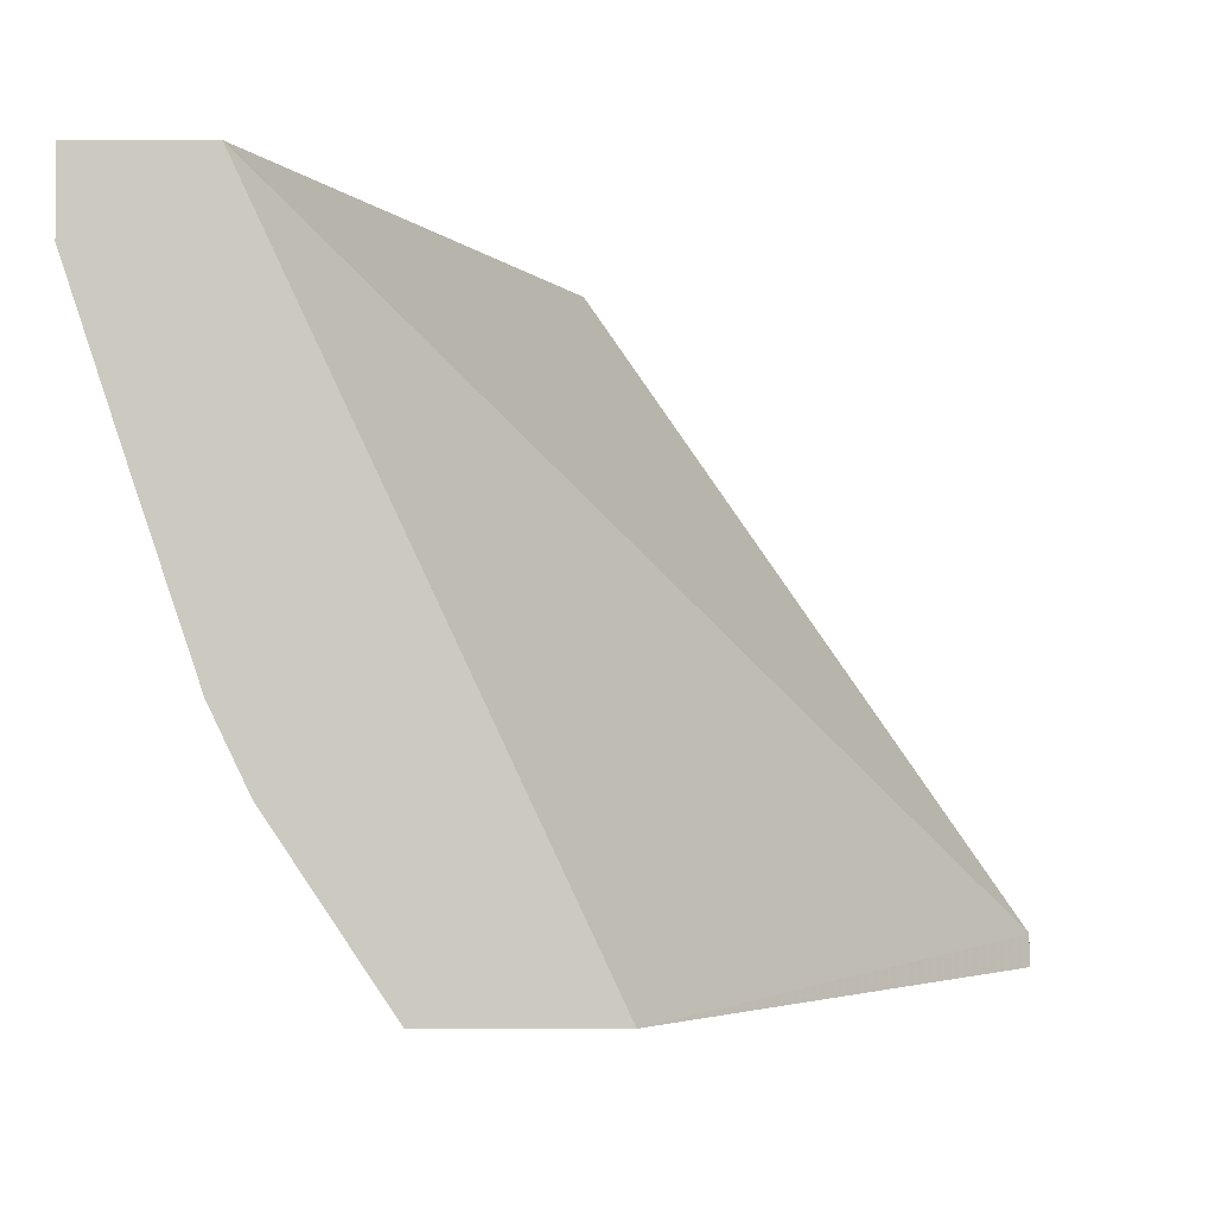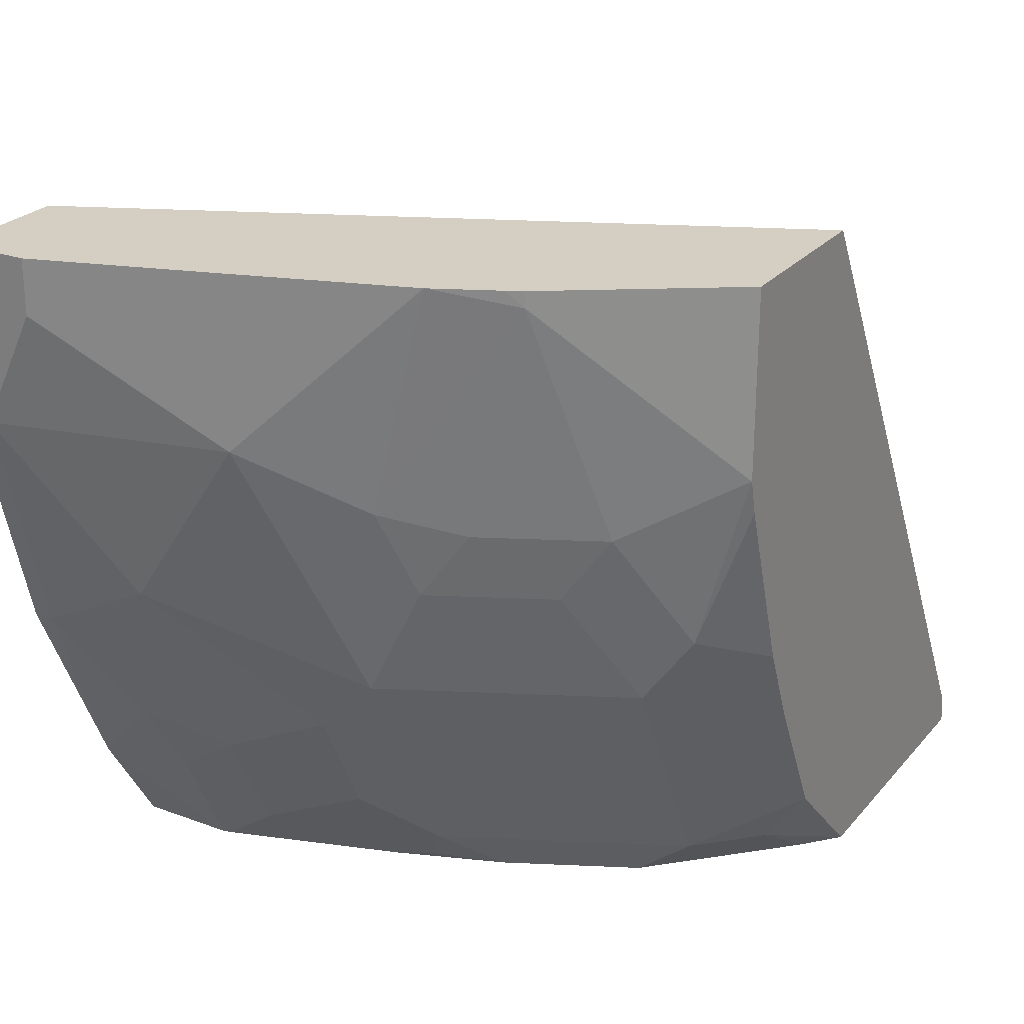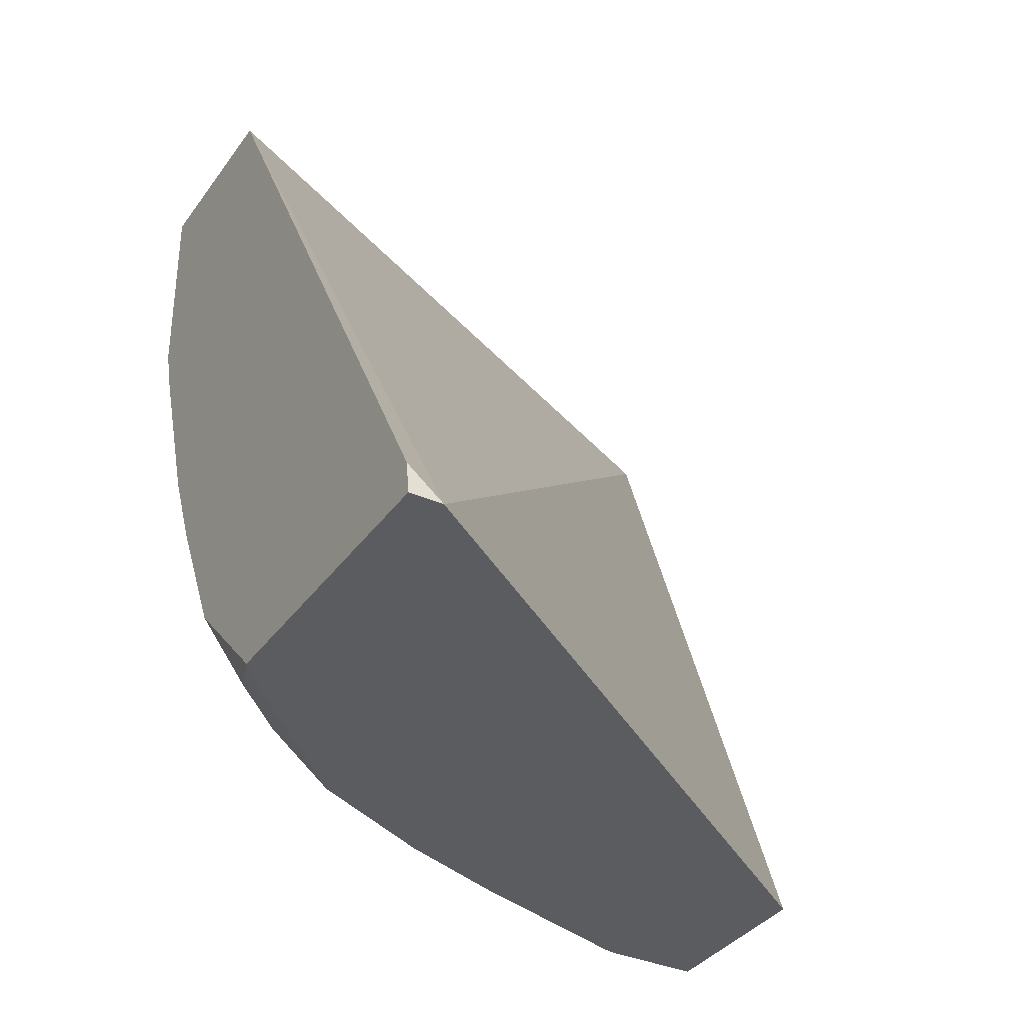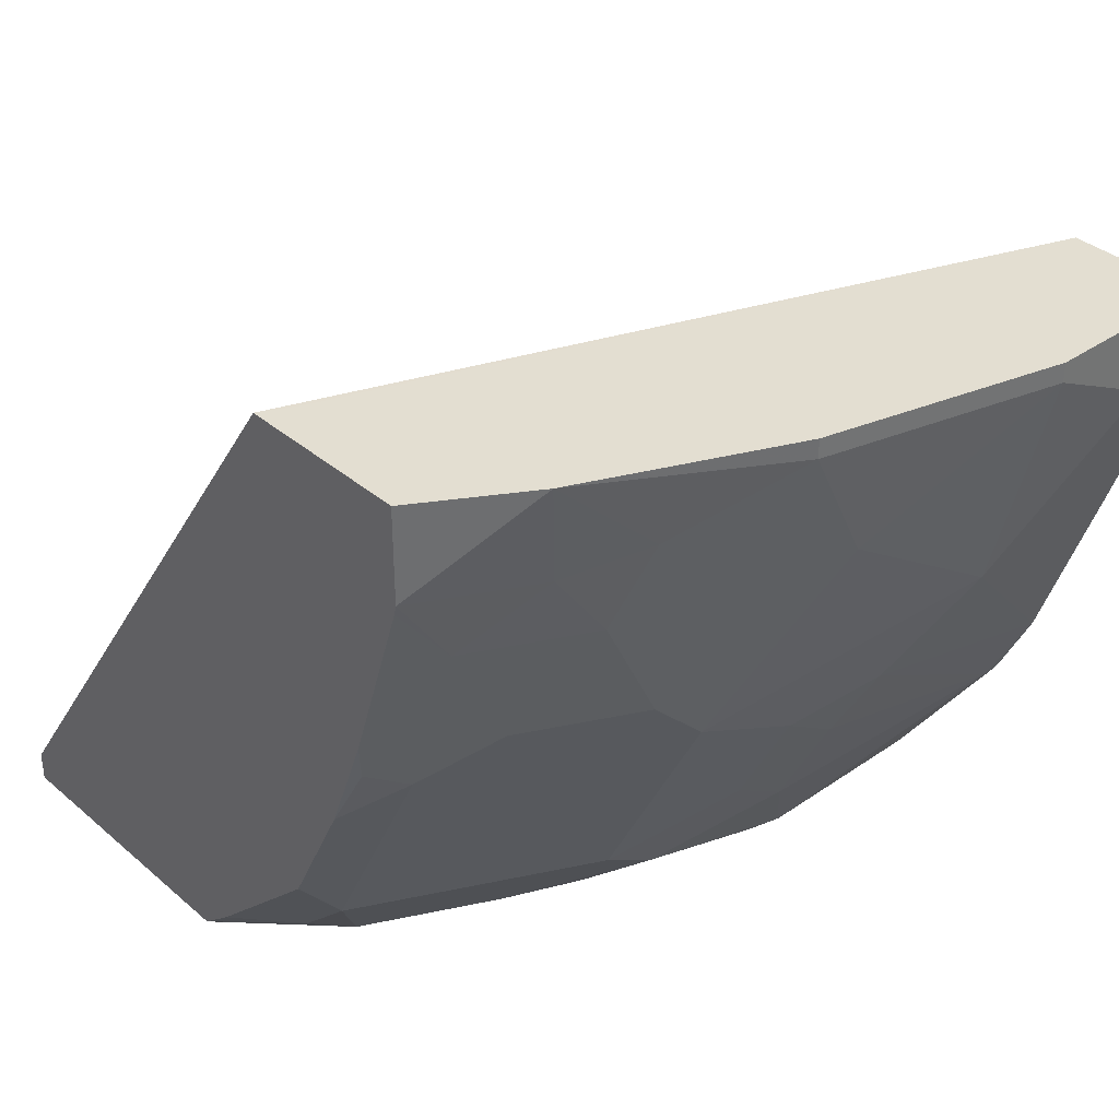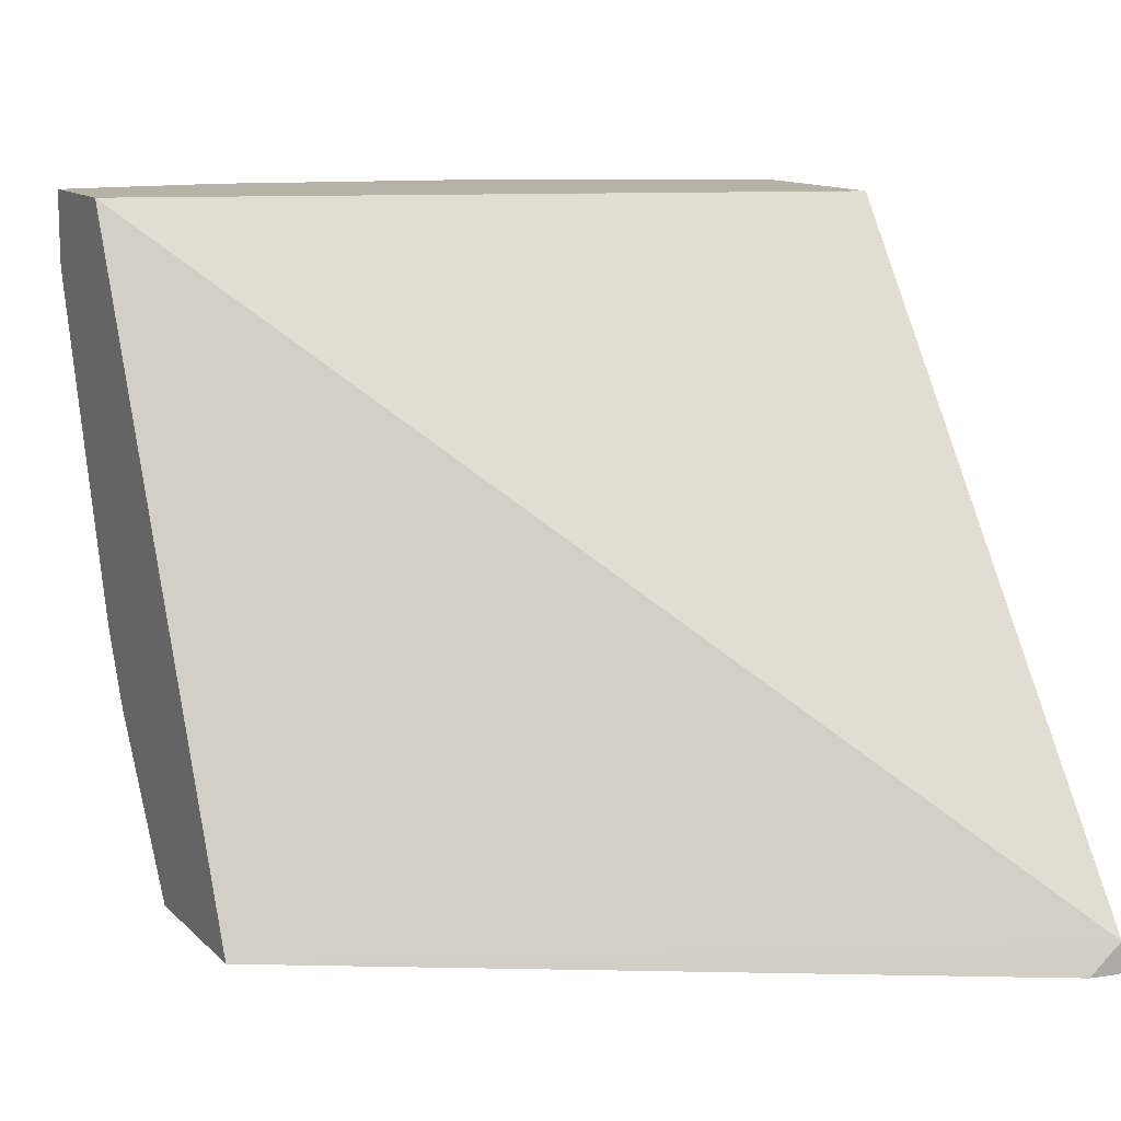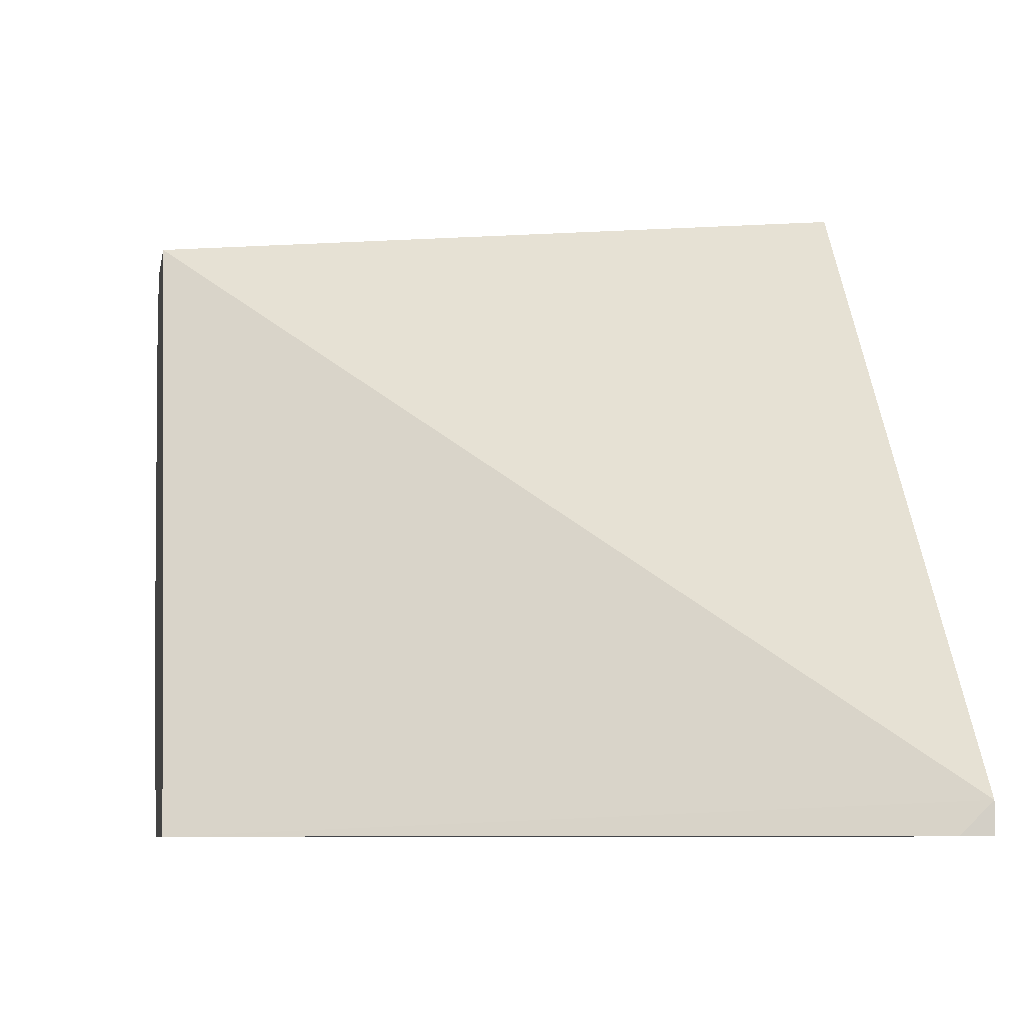
<metadata>
{"format":"obj","ext":"obj","renderer":"f3d","projection":"perspective","resolution":1024,"background":"white","views":[{"elev":-3.4,"azim":0.8,"up":"+Y"},{"elev":25.4,"azim":-59.3,"up":"+Z"},{"elev":-35.3,"azim":59.6,"up":"+Z"},{"elev":36.3,"azim":-132.1,"up":"+Y"},{"elev":12.3,"azim":63.1,"up":"+Y"},{"elev":-8.0,"azim":79.4,"up":"+Y"}]}
</metadata>
<code>
v -0.3836 -0.4225 -0.244
v -0.3836 -0.3899 -0.244
v -0.3828 -0.4258 -0.244
v -0.3867 -0.4462 -0.228
v -0.4032 -0.423 -0.2049
v -0.4059 -0.3899 -0.2076
v -0.3474 -0.3899 -0.244
v -0.3867 -0.4859 -0.2082
v -0.363 -0.4853 -0.244
v -0.3602 -0.4991 -0.2413
v -0.4065 -0.4462 -0.1884
v -0.4164 -0.4164 -0.1785
v -0.4362 -0.3966 -0.1388
v -0.4362 -0.3899 -0.1388
v -0.3304 -0.3899 -0.2315
v -0.3242 -0.3899 -0.244
v -0.3668 -0.5057 -0.228
v -0.3272 -0.585 -0.228
v -0.347 -0.5651 -0.2082
v -0.3668 -0.585 -0.1487
v -0.4065 -0.5057 -0.1487
v -0.4065 -0.4859 -0.1685
v -0.3489 -0.5216 -0.244
v -0.4362 -0.4363 -0.119
v -0.4561 -0.3966 -0.05951
v -0.4561 -0.3899 -0.05951
v -0.4128 -0.3899 -0.001297
v -0.1724 -0.6087 -0.244
v -0.347 -0.5255 -0.244
v -0.3432 -0.5332 -0.244
v -0.3272 -0.5651 -0.244
v -0.3035 -0.5888 -0.244
v -0.3074 -0.6048 -0.228
v -0.3074 -0.6193 -0.2082
v -0.31 -0.6193 -0.2029
v -0.3635 -0.6015 -0.1256
v -0.3834 -0.5817 -0.08595
v -0.3867 -0.5651 -0.1091
v -0.3272 -0.6193 -0.1685
v -0.3298 -0.6193 -0.1632
v -0.4065 -0.5255 -0.1091
v -0.4164 -0.4958 -0.119
v -0.4263 -0.4859 -0.08925
v -0.4362 -0.4759 -0.05951
v -0.4561 -0.4164 -0.01985
v -0.4561 -0.3899 -0.001297
v -0.3051 -0.6193 -0.001297
v -0.1739 -0.6193 -0.2334
v -0.1724 -0.6193 -0.244
v -0.2914 -0.601 -0.244
v -0.2837 -0.6087 -0.244
v -0.2716 -0.6193 -0.244
v -0.3021 -0.6193 -0.2135
v -0.3615 -0.6193 -0.07619
v -0.3645 -0.6193 -0.06409
v -0.3404 -0.618 -0.1421
v -0.3417 -0.6193 -0.1357
v -0.4032 -0.5618 -0.006619
v -0.4032 -0.542 -0.08595
v -0.4164 -0.5156 -0.07932
v -0.4362 -0.4759 -0.001297
v -0.4162 -0.5351 -0.001297
v -0.4561 -0.4164 -0.001297
v -0.3645 -0.6193 -0.001297
v -0.4032 -0.5618 -0.001297
v -0.4059 -0.5565 -0.001297
f 27 66 65
f 27 65 64
f 27 64 47
f 27 47 28
f 32 50 33
f 28 48 49
f 34 53 52
f 33 50 51
f 33 51 52
f 33 52 53
f 27 62 66
f 33 53 34
f 28 47 48
f 27 61 62
f 24 42 43
f 27 46 63
f 25 44 45
f 25 46 26
f 25 63 46
f 25 45 63
f 24 44 25
f 24 43 44
f 21 38 41
f 21 24 22
f 21 42 24
f 21 41 42
f 34 52 49
f 20 40 36
f 27 63 61
f 34 49 48
f 41 43 42
f 34 47 64
f 20 39 40
f 58 60 59
f 58 62 60
f 58 66 62
f 58 65 66
f 55 65 58
f 55 64 65
f 44 62 61
f 44 60 62
f 44 63 45
f 43 60 44
f 41 59 60
f 41 60 43
f 40 57 56
f 37 41 38
f 37 59 41
f 37 58 59
f 37 55 58
f 36 57 54
f 36 56 57
f 36 40 56
f 36 55 37
f 36 54 55
f 34 39 35
f 34 40 39
f 34 57 40
f 34 54 57
f 34 55 54
f 34 64 55
f 34 48 47
f 20 35 39
f 44 61 63
f 20 37 38
f 4 11 5
f 4 8 11
f 3 10 8
f 3 9 10
f 3 8 4
f 2 15 7
f 2 27 15
f 2 46 27
f 2 26 46
f 2 14 26
f 2 6 14
f 1 6 2
f 1 5 6
f 1 4 5
f 1 3 4
f 1 9 3
f 1 23 9
f 1 29 23
f 1 30 29
f 1 31 30
f 1 50 32
f 1 51 50
f 1 52 51
f 1 49 52
f 1 28 49
f 1 16 28
f 1 7 16
f 1 2 7
f 20 38 21
f 5 11 12
f 5 12 6
f 1 32 31
f 6 13 14
f 20 36 37
f 6 12 13
f 18 20 19
f 18 35 20
f 18 34 35
f 18 33 34
f 18 31 32
f 17 31 18
f 17 30 31
f 17 29 30
f 17 23 29
f 16 27 28
f 15 27 16
f 13 26 14
f 18 32 33
f 13 24 25
f 13 25 26
f 7 15 16
f 8 17 18
f 8 18 19
f 8 10 17
f 8 20 21
f 8 21 22
f 8 19 20
f 9 23 10
f 10 23 17
f 11 22 24
f 11 24 12
f 12 24 13
f 8 22 11

</code>
